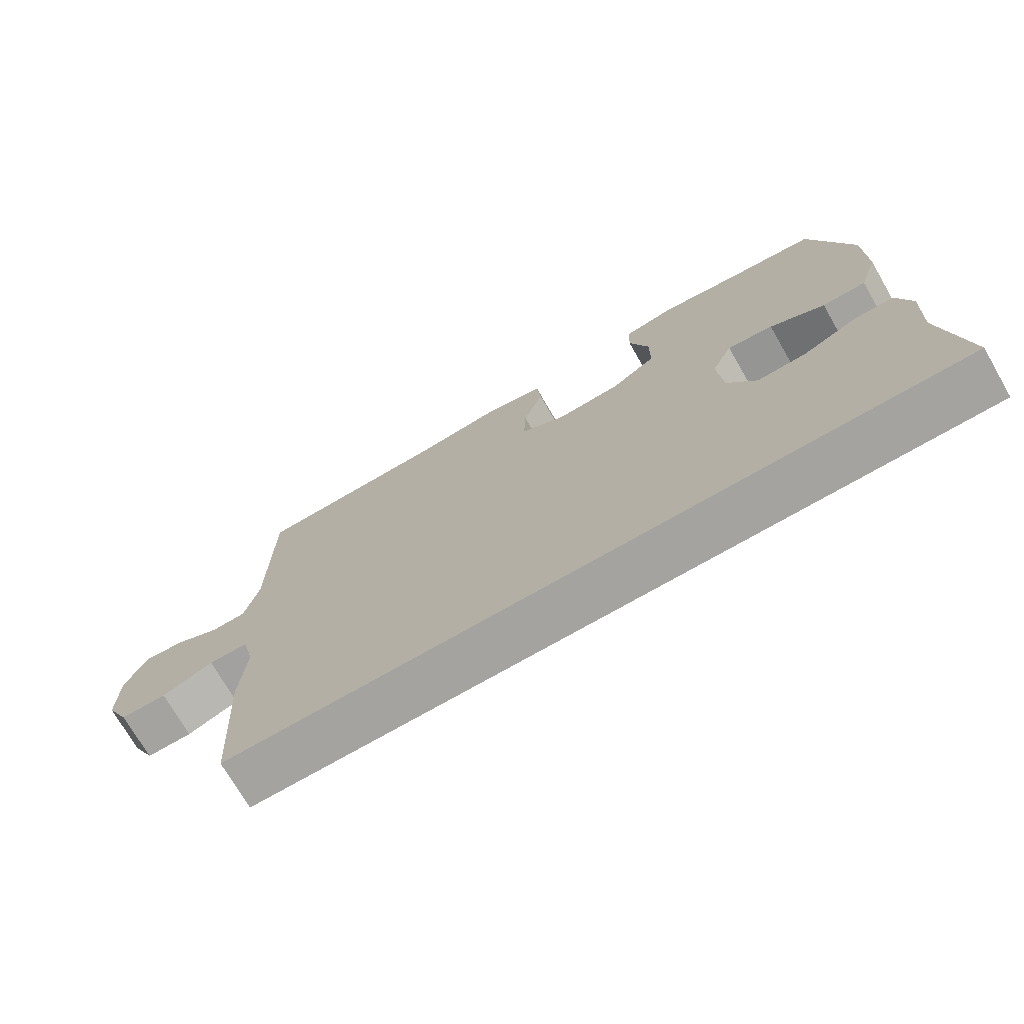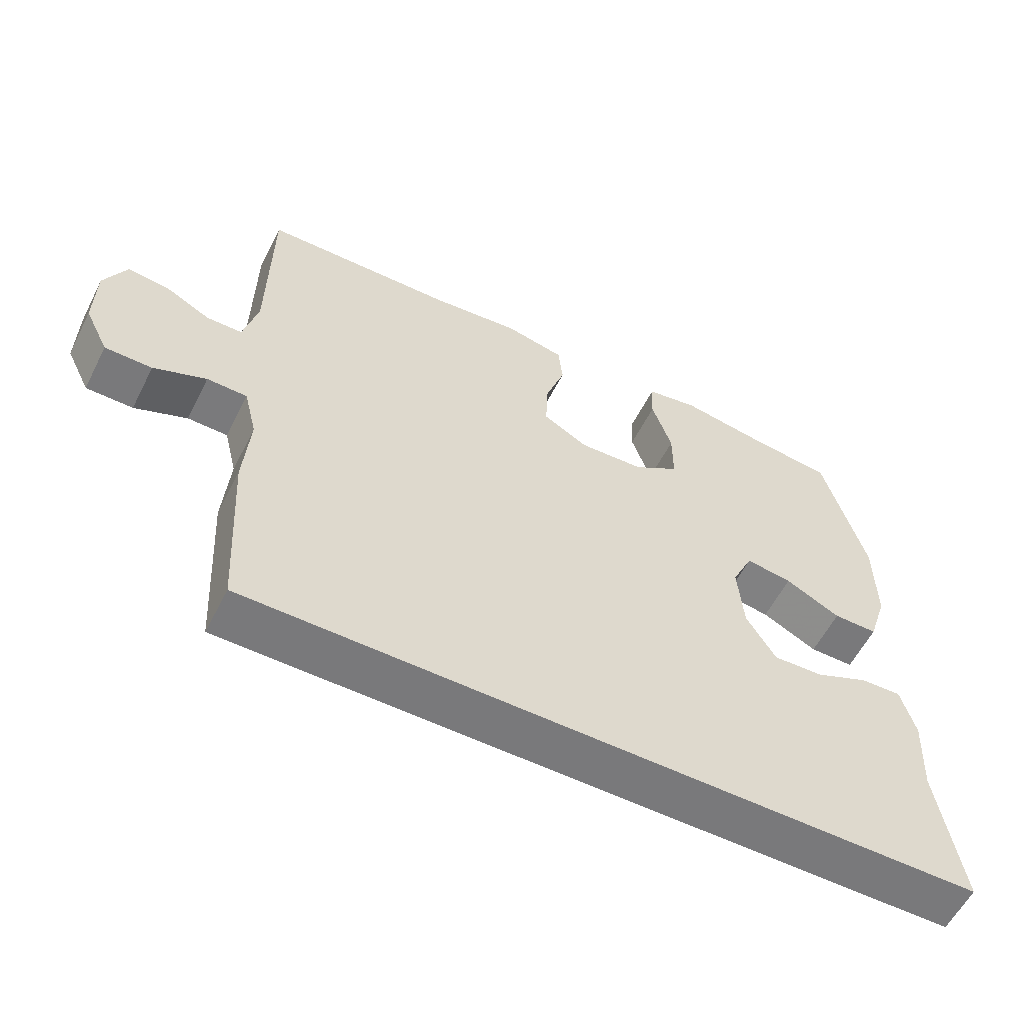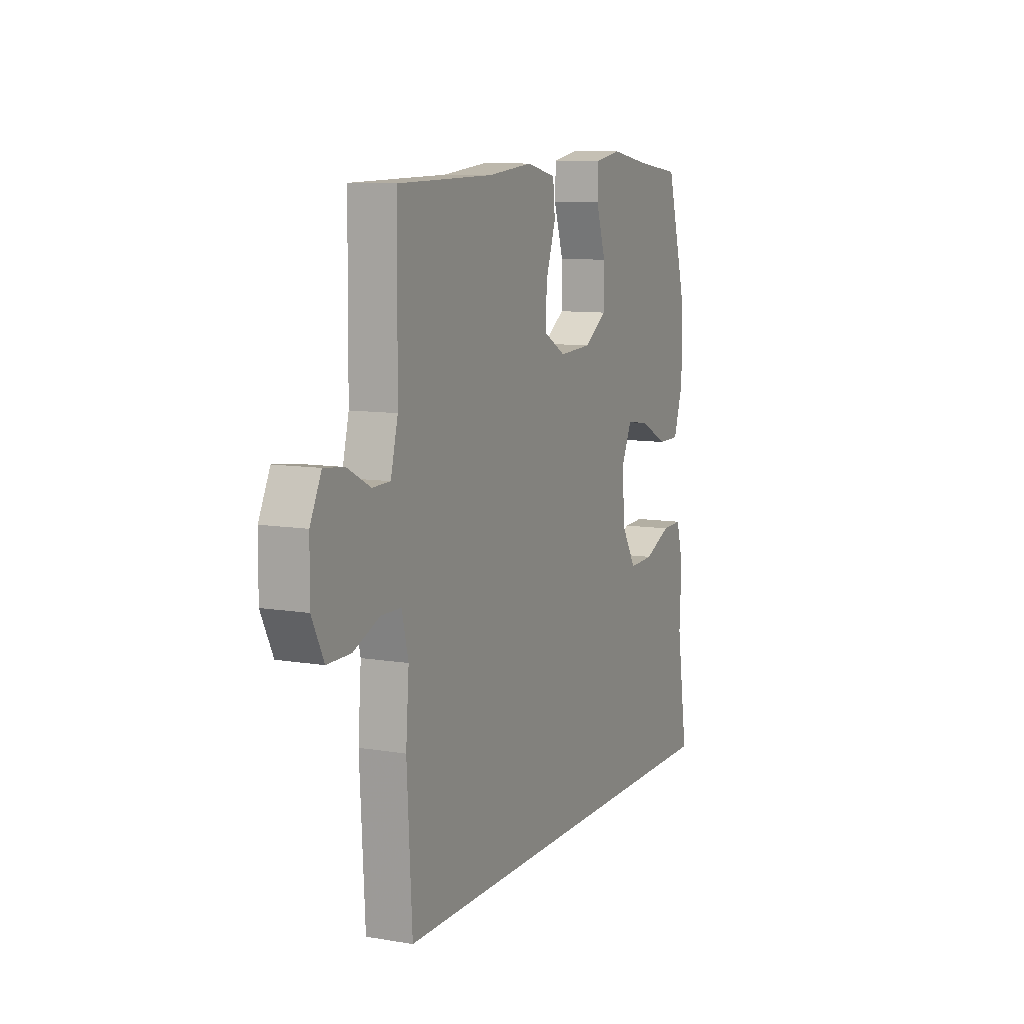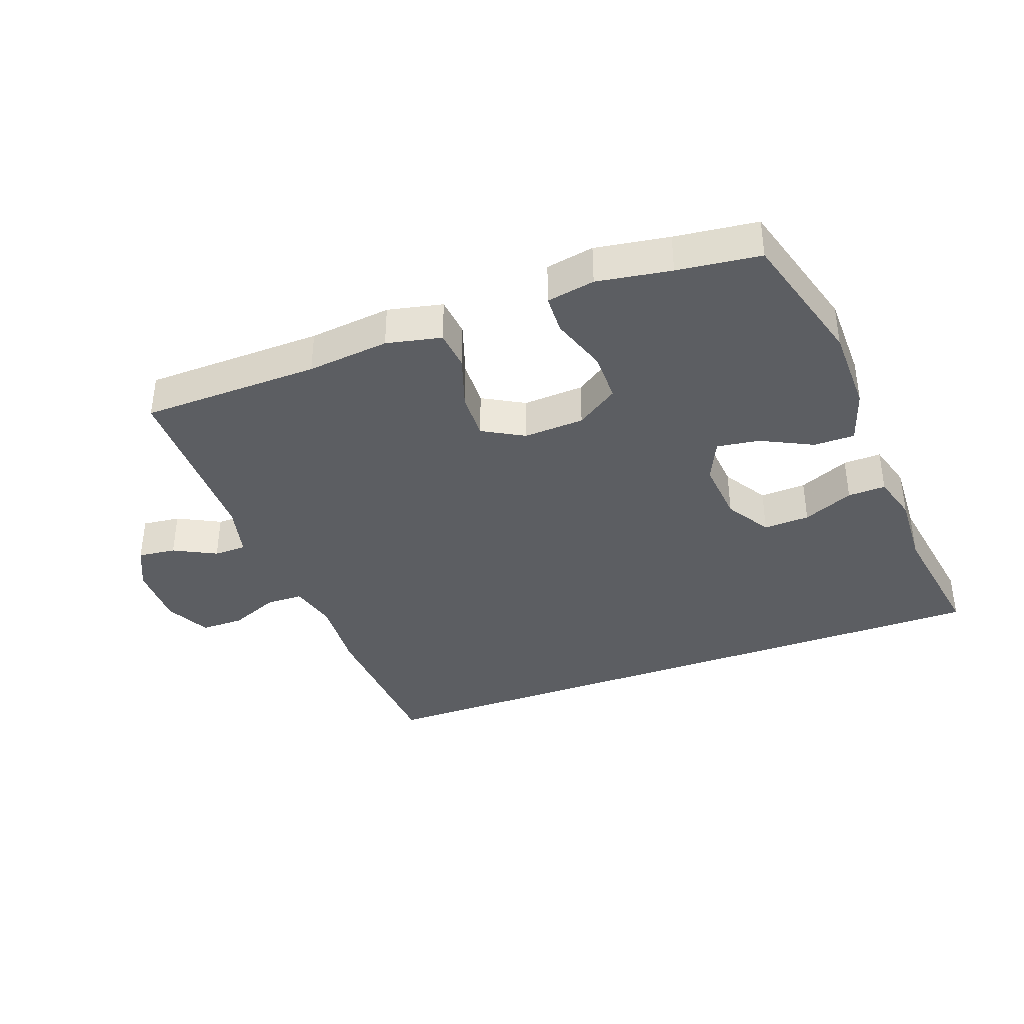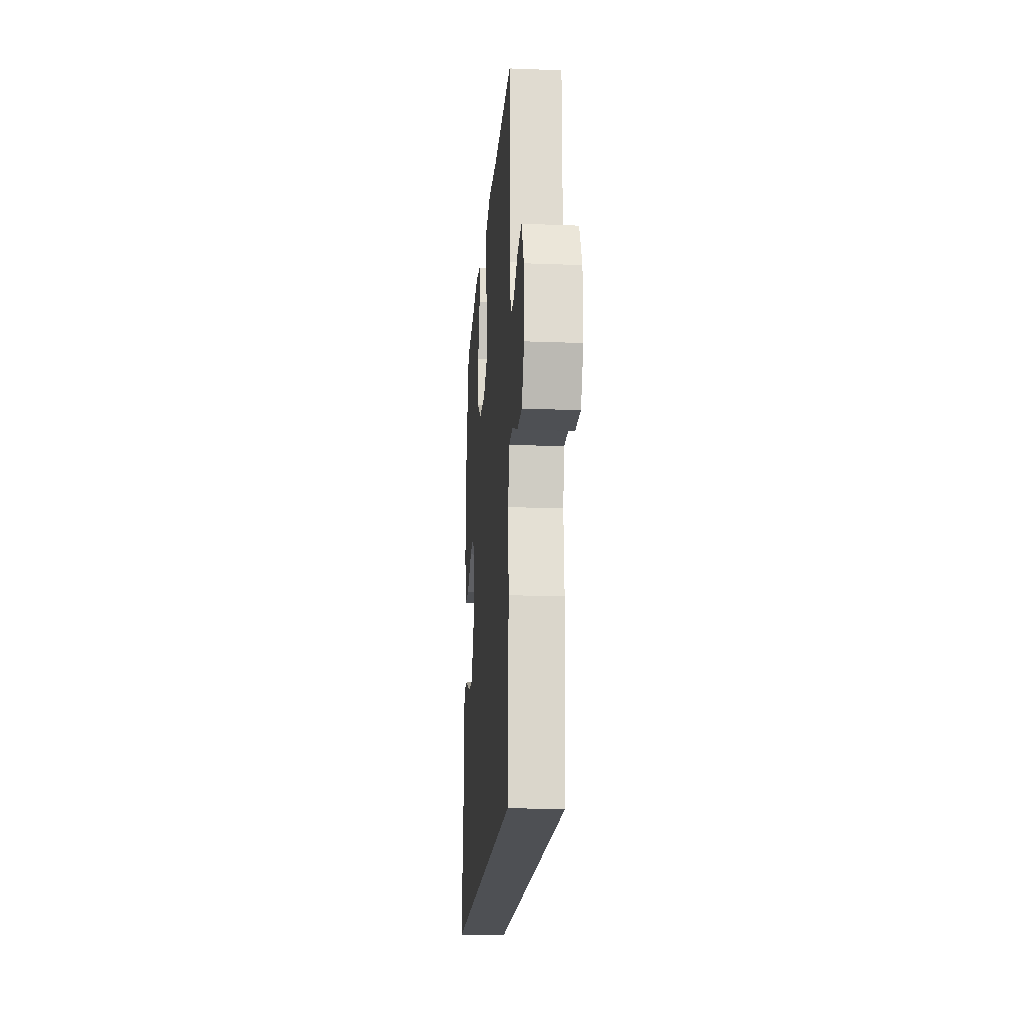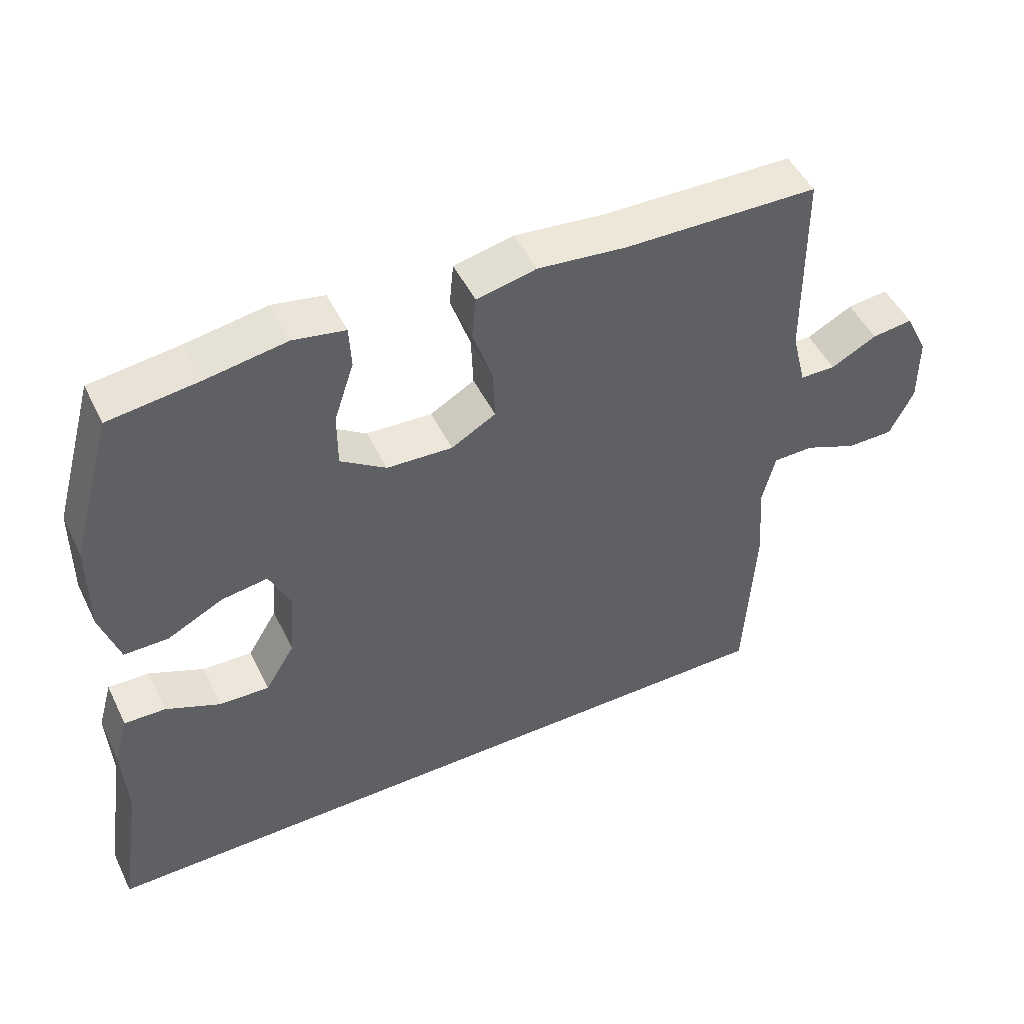
<metadata>
{"format":"obj","ext":"obj","renderer":"f3d","projection":"perspective","resolution":1024,"background":"white","views":[{"elev":-72.8,"azim":30.0,"up":"+Z"},{"elev":-57.9,"azim":-26.8,"up":"+Z"},{"elev":9.5,"azim":-66.1,"up":"+Z"},{"elev":-37.7,"azim":20.4,"up":"+Y"},{"elev":-18.8,"azim":-94.2,"up":"+Z"},{"elev":49.0,"azim":154.5,"up":"+Z"}]}
</metadata>
<code>
v 0.601 0.07 -0.5
v -0.472 0.07 -0.5
v -0.487 0.07 -0.235
v -0.478 0.07 -0.116
v -0.497 0.07 -0.039
v -0.556 0.07 -0.038
v -0.633 0.07 -0.07
v -0.702 0.07 -0.07
v -0.737 0.07 0.001
v -0.736 0.07 0.102
v -0.703 0.07 0.17
v -0.643 0.07 0.163
v -0.576 0.07 0.128
v -0.524 0.07 0.129
v -0.503 0.07 0.213
v -0.5 0.07 0.5
v -0.217 0.07 0.506
v -0.087 0.07 0.52
v 0 0.07 0.501
v 0.006 0.07 0.438
v -0.023 0.07 0.352
v -0.026 0.07 0.277
v 0.039 0.07 0.24
v 0.135 0.07 0.245
v 0.202 0.07 0.29
v 0.202 0.07 0.371
v 0.173 0.07 0.459
v 0.176 0.07 0.521
v 0.252 0.07 0.535
v 0.369 0.07 0.516
v 0.5 0.07 0.5
v 0.561 0.07 0.281
v 0.562 0.07 0.143
v 0.534 0.07 0.056
v 0.469 0.07 0.056
v 0.388 0.07 0.097
v 0.32 0.07 0.107
v 0.289 0.07 0.04
v 0.297 0.07 -0.061
v 0.34 0.07 -0.132
v 0.413 0.07 -0.129
v 0.493 0.07 -0.094
v 0.553 0.07 -0.092
v 0.574 0.07 -0.167
v 0.568 0.07 -0.286
v 0.601 0 -0.5
v -0.472 0 -0.5
v -0.487 0 -0.235
v -0.478 0 -0.116
v -0.497 0 -0.039
v -0.556 0 -0.038
v -0.633 0 -0.07
v -0.702 0 -0.07
v -0.737 0 0.001
v -0.736 0 0.102
v -0.703 0 0.17
v -0.643 0 0.163
v -0.576 0 0.128
v -0.524 0 0.129
v -0.503 0 0.213
v -0.5 0 0.5
v -0.217 0 0.506
v -0.087 0 0.52
v 0 0 0.501
v 0.006 0 0.438
v -0.023 0 0.352
v -0.026 0 0.277
v 0.039 0 0.24
v 0.135 0 0.245
v 0.202 0 0.29
v 0.202 0 0.371
v 0.173 0 0.459
v 0.176 0 0.521
v 0.252 0 0.535
v 0.369 0 0.516
v 0.5 0 0.5
v 0.561 0 0.281
v 0.562 0 0.143
v 0.534 0 0.056
v 0.469 0 0.056
v 0.388 0 0.097
v 0.32 0 0.107
v 0.289 0 0.04
v 0.297 0 -0.061
v 0.34 0 -0.132
v 0.413 0 -0.129
v 0.493 0 -0.094
v 0.553 0 -0.092
v 0.574 0 -0.167
v 0.568 0 -0.286
f 42 43 44 45
f 41 42 45 1
f 40 41 1 2
f 39 40 2 3
f 38 39 3 4
f 37 38 4 5
f 33 34 35 36
f 33 36 37
f 30 31 32 33
f 30 33 37
f 26 27 28 29
f 25 26 29 30
f 18 19 20 21
f 17 18 21 22
f 15 16 17 22
f 14 15 22 23
f 10 11 12 13
f 10 13 14
f 9 10 14
f 6 7 8 9
f 25 30 37
f 24 25 37
f 14 23 24 37
f 9 14 37
f 5 6 9 37
f 90 89 88 87
f 46 90 87 86
f 47 46 86 85
f 48 47 85 84
f 49 48 84 83
f 50 49 83 82
f 81 80 79 78
f 82 81 78
f 78 77 76 75
f 82 78 75
f 74 73 72 71
f 75 74 71 70
f 66 65 64 63
f 67 66 63 62
f 67 62 61 60
f 68 67 60 59
f 58 57 56 55
f 59 58 55
f 59 55 54
f 54 53 52 51
f 82 75 70
f 82 70 69
f 82 69 68 59
f 82 59 54
f 82 54 51 50
f 1 46 47 2
f 2 47 48 3
f 3 48 49 4
f 4 49 50 5
f 5 50 51 6
f 6 51 52 7
f 7 52 53 8
f 8 53 54 9
f 9 54 55 10
f 10 55 56 11
f 11 56 57 12
f 12 57 58 13
f 13 58 59 14
f 14 59 60 15
f 15 60 61 16
f 16 61 62 17
f 17 62 63 18
f 18 63 64 19
f 19 64 65 20
f 20 65 66 21
f 21 66 67 22
f 22 67 68 23
f 23 68 69 24
f 24 69 70 25
f 25 70 71 26
f 26 71 72 27
f 27 72 73 28
f 28 73 74 29
f 29 74 75 30
f 30 75 76 31
f 31 76 77 32
f 32 77 78 33
f 33 78 79 34
f 34 79 80 35
f 35 80 81 36
f 36 81 82 37
f 37 82 83 38
f 38 83 84 39
f 39 84 85 40
f 40 85 86 41
f 41 86 87 42
f 42 87 88 43
f 43 88 89 44
f 44 89 90 45
f 45 90 46 1

</code>
